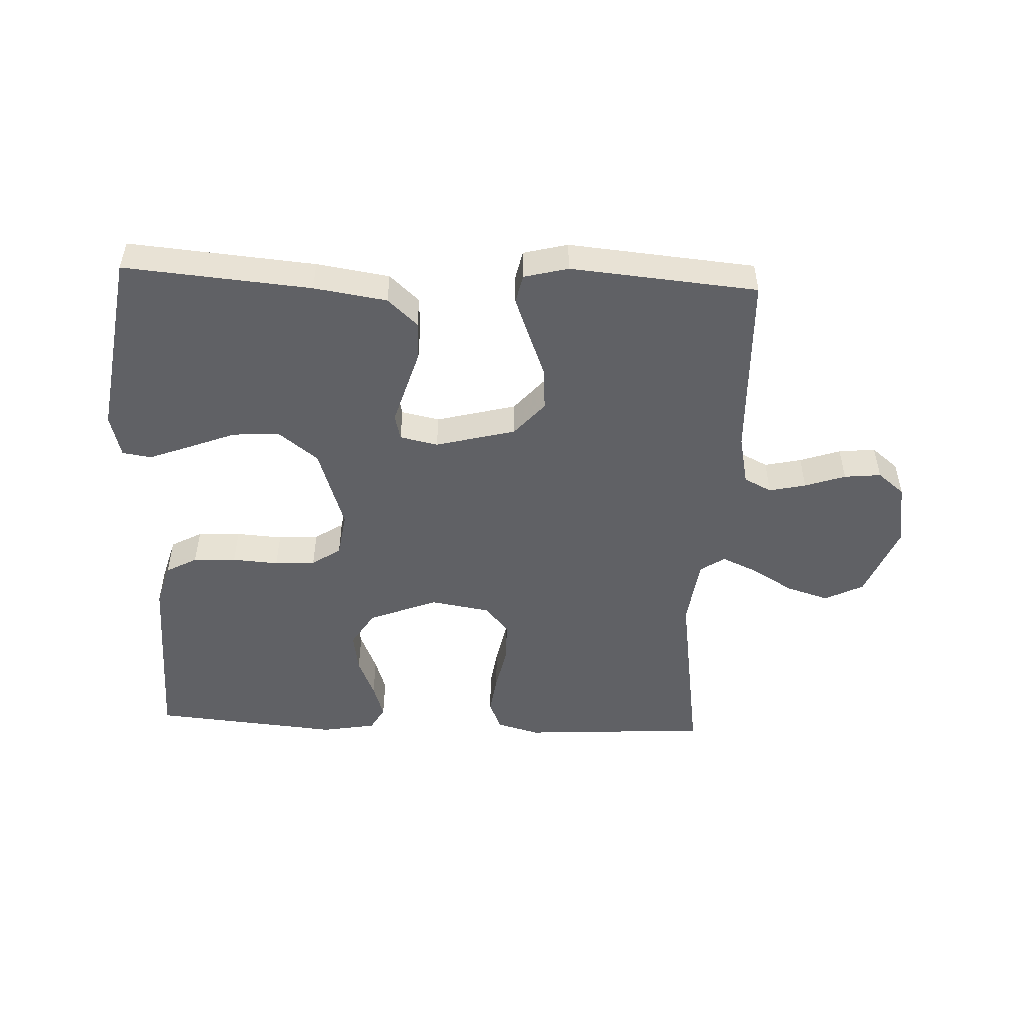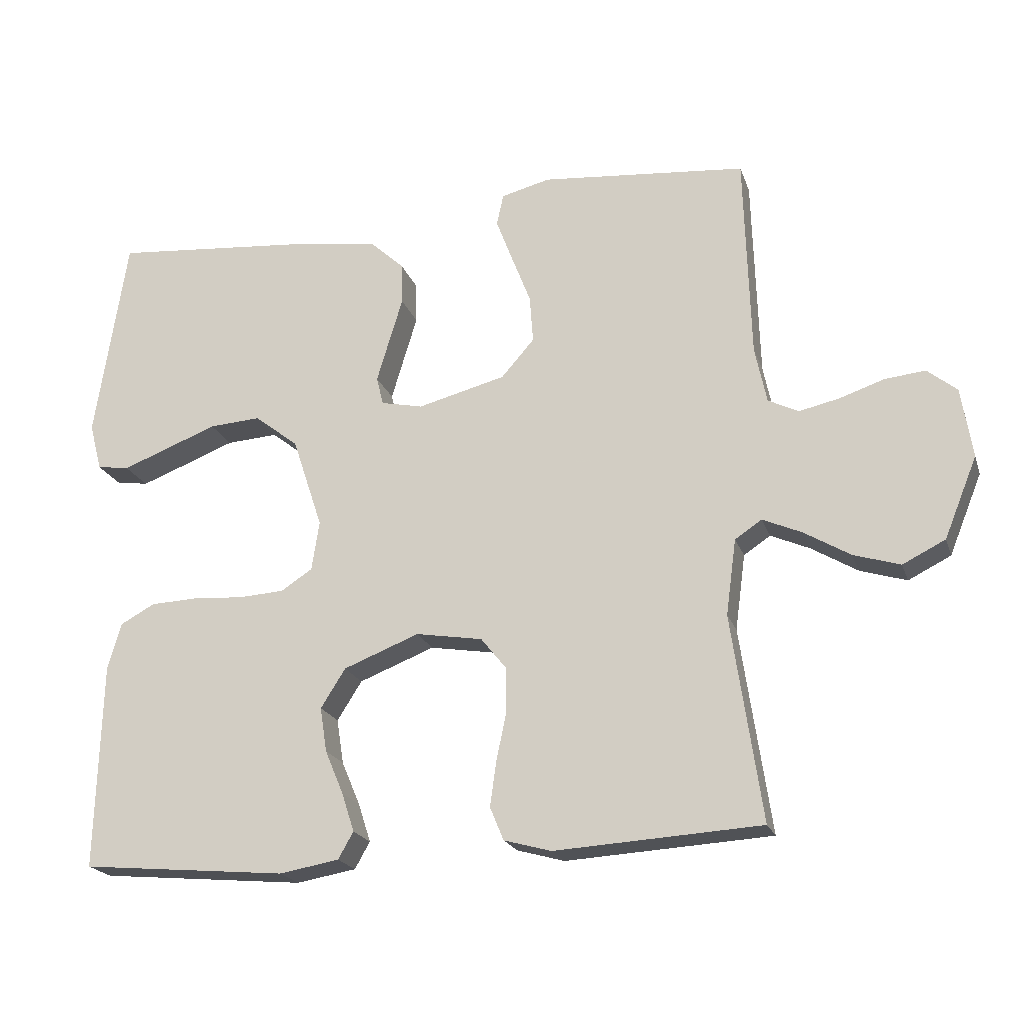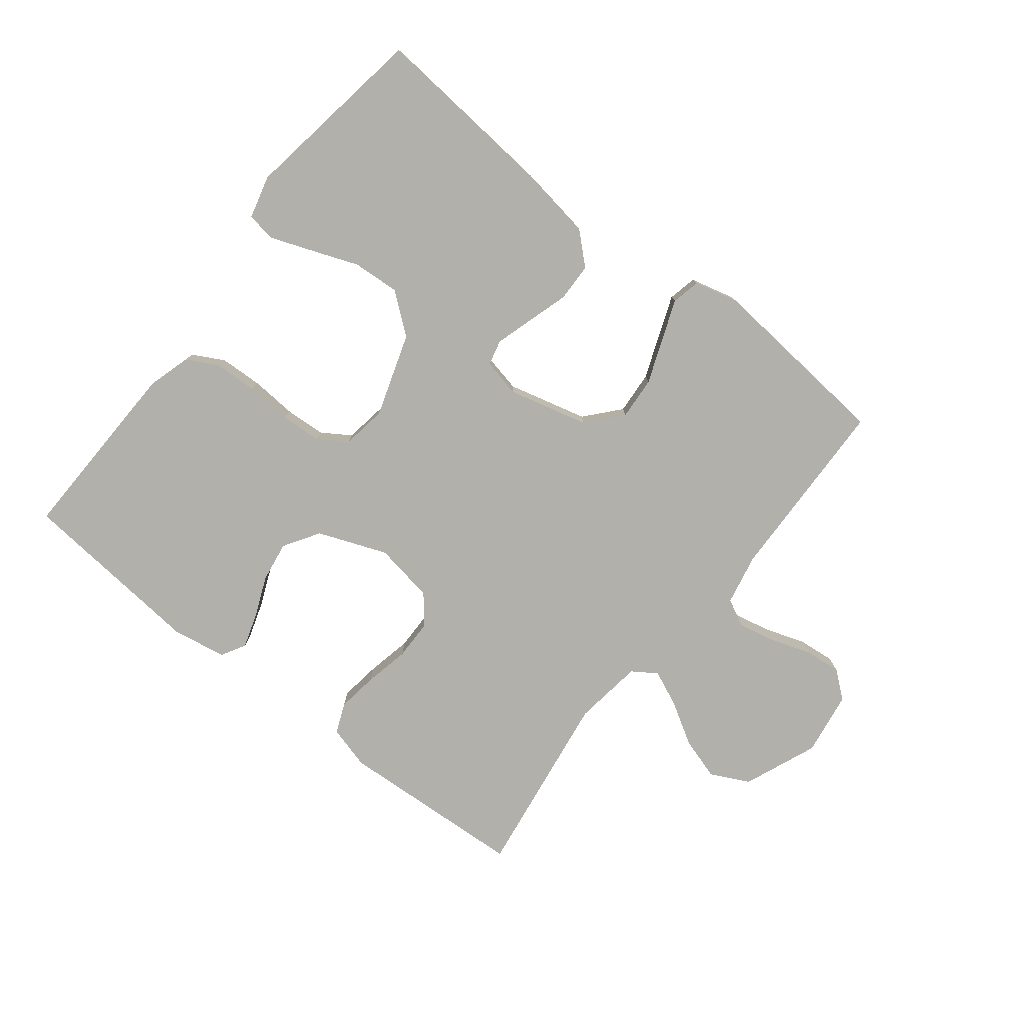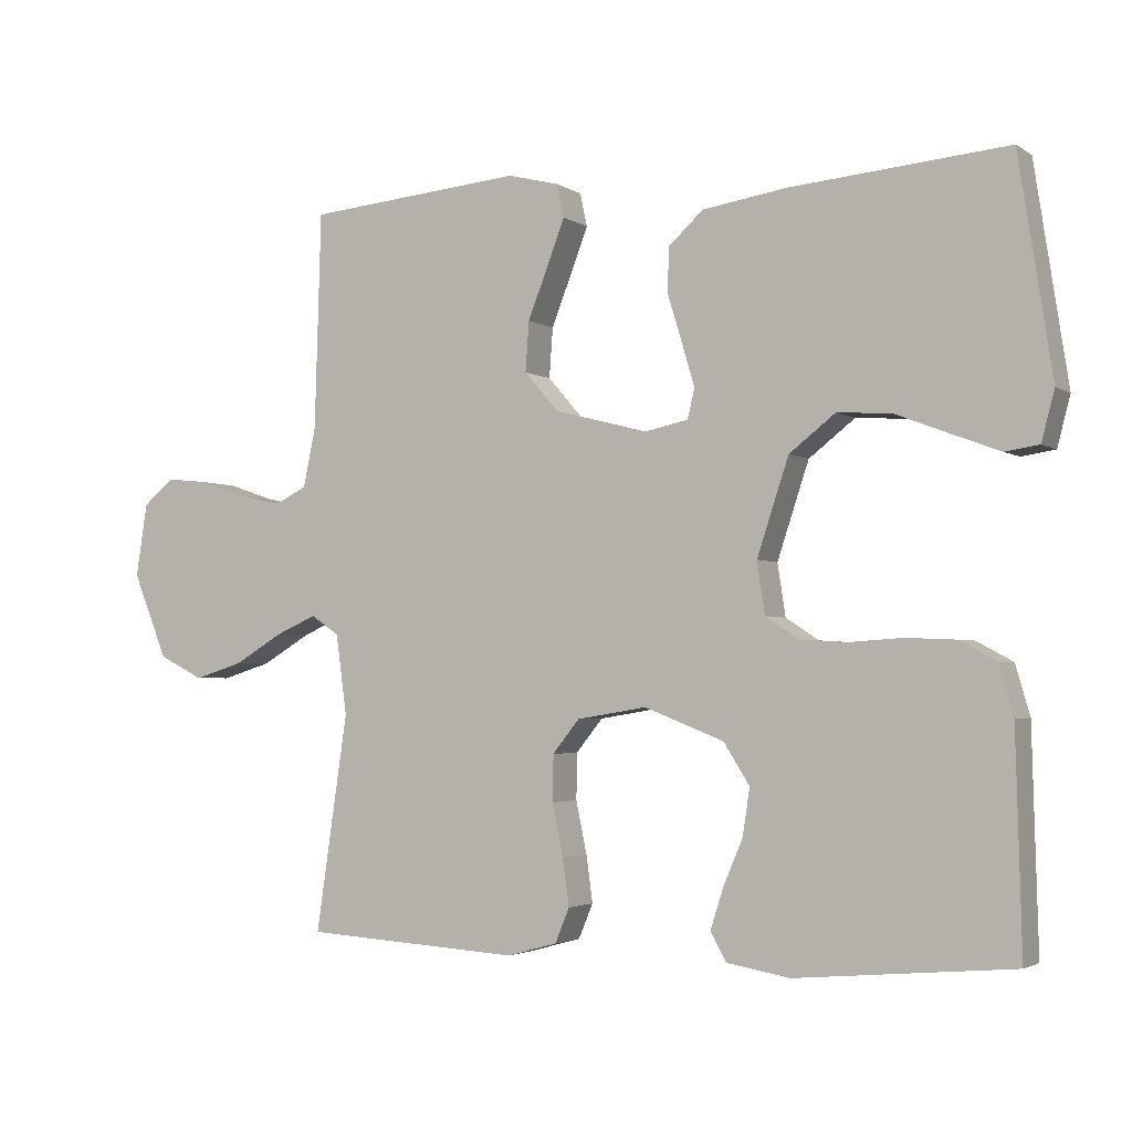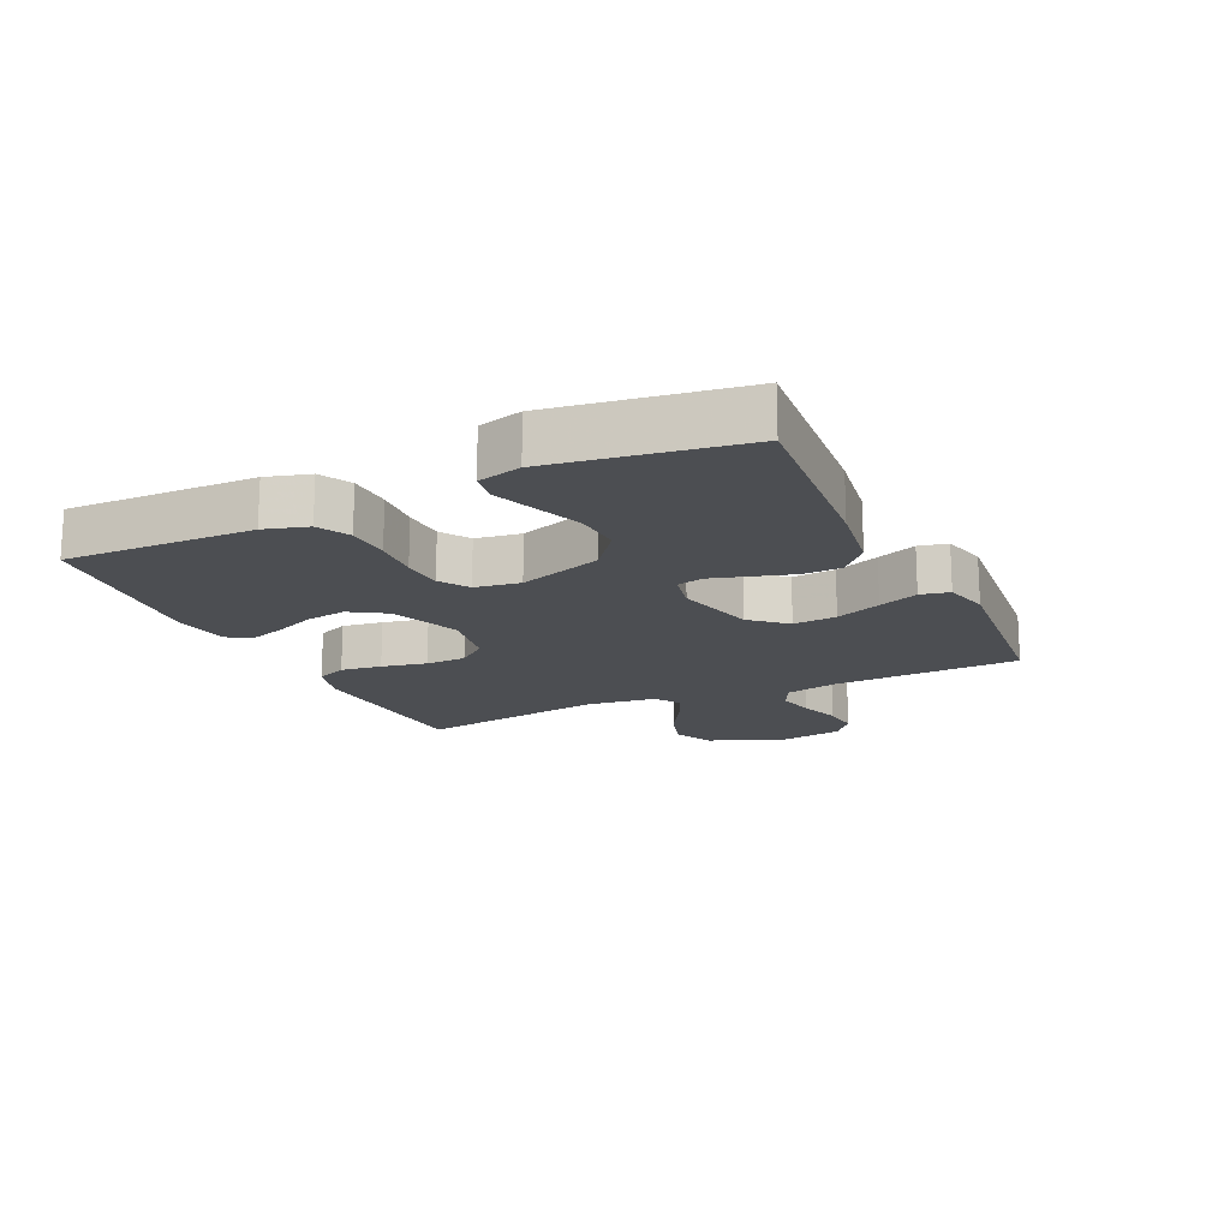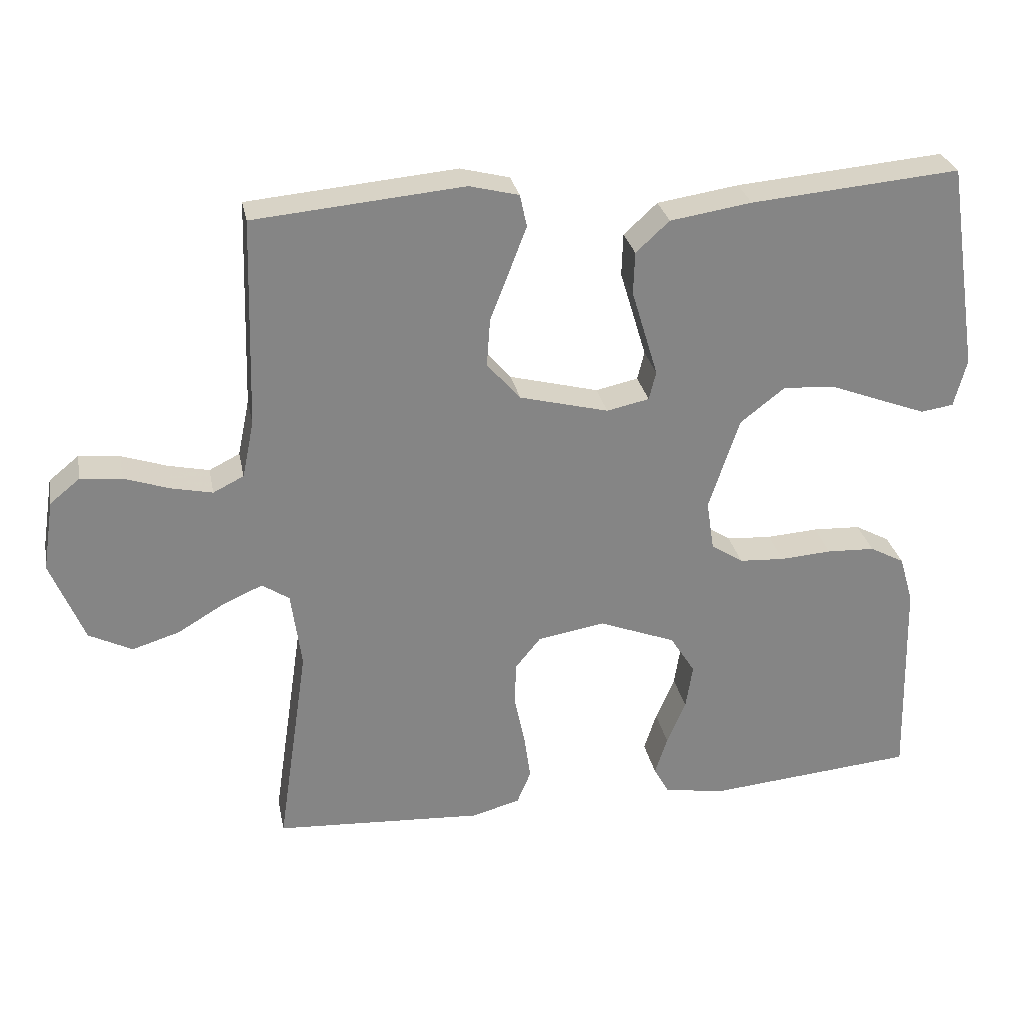
<metadata>
{"format":"obj","ext":"obj","renderer":"f3d","projection":"perspective","resolution":1024,"background":"white","views":[{"elev":-50.1,"azim":-2.4,"up":"+Y"},{"elev":-20.5,"azim":16.1,"up":"+Z"},{"elev":-78.5,"azim":-38.3,"up":"+Y"},{"elev":-2.8,"azim":-153.2,"up":"+Z"},{"elev":-17.0,"azim":-64.8,"up":"+Y"},{"elev":28.7,"azim":168.9,"up":"+Z"}]}
</metadata>
<code>
v -0.5 0.07 -0.5
v -0.492 0.07 -0.2
v -0.472 0.07 -0.131
v -0.422 0.07 -0.104
v -0.353 0.07 -0.101
v -0.279 0.07 -0.106
v -0.214 0.07 -0.102
v -0.168 0.07 -0.072
v -0.157 0.07 0
v -0.201 0.07 0.133
v -0.265 0.07 0.183
v -0.34 0.07 0.178
v -0.415 0.07 0.149
v -0.481 0.07 0.124
v -0.528 0.07 0.131
v -0.546 0.07 0.2
v -0.5 0.07 0.5
v -0.2 0.07 0.474
v -0.083 0.07 0.456
v -0.035 0.07 0.412
v -0.033 0.07 0.351
v -0.053 0.07 0.285
v -0.071 0.07 0.225
v -0.061 0.07 0.184
v 0 0.07 0.171
v 0.128 0.07 0.204
v 0.176 0.07 0.259
v 0.171 0.07 0.328
v 0.143 0.07 0.4
v 0.119 0.07 0.463
v 0.129 0.07 0.509
v 0.2 0.07 0.527
v 0.5 0.07 0.5
v 0.509 0.07 0.2
v 0.526 0.07 0.118
v 0.57 0.07 0.096
v 0.629 0.07 0.109
v 0.694 0.07 0.131
v 0.753 0.07 0.137
v 0.796 0.07 0.102
v 0.812 0.07 0
v 0.764 0.07 -0.118
v 0.702 0.07 -0.149
v 0.634 0.07 -0.128
v 0.567 0.07 -0.088
v 0.51 0.07 -0.063
v 0.471 0.07 -0.089
v 0.456 0.07 -0.2
v 0.5 0.07 -0.5
v 0.2 0.07 -0.518
v 0.131 0.07 -0.499
v 0.111 0.07 -0.451
v 0.12 0.07 -0.386
v 0.135 0.07 -0.314
v 0.134 0.07 -0.25
v 0.097 0.07 -0.204
v 0 0.07 -0.188
v -0.11 0.07 -0.231
v -0.146 0.07 -0.288
v -0.136 0.07 -0.353
v -0.109 0.07 -0.417
v -0.091 0.07 -0.473
v -0.113 0.07 -0.512
v -0.2 0.07 -0.527
v -0.5 0 -0.5
v -0.492 0 -0.2
v -0.472 0 -0.131
v -0.422 0 -0.104
v -0.353 0 -0.101
v -0.279 0 -0.106
v -0.214 0 -0.102
v -0.168 0 -0.072
v -0.157 0 0
v -0.201 0 0.133
v -0.265 0 0.183
v -0.34 0 0.178
v -0.415 0 0.149
v -0.481 0 0.124
v -0.528 0 0.131
v -0.546 0 0.2
v -0.5 0 0.5
v -0.2 0 0.474
v -0.083 0 0.456
v -0.035 0 0.412
v -0.033 0 0.351
v -0.053 0 0.285
v -0.071 0 0.225
v -0.061 0 0.184
v 0 0 0.171
v 0.128 0 0.204
v 0.176 0 0.259
v 0.171 0 0.328
v 0.143 0 0.4
v 0.119 0 0.463
v 0.129 0 0.509
v 0.2 0 0.527
v 0.5 0 0.5
v 0.509 0 0.2
v 0.526 0 0.118
v 0.57 0 0.096
v 0.629 0 0.109
v 0.694 0 0.131
v 0.753 0 0.137
v 0.796 0 0.102
v 0.812 0 0
v 0.764 0 -0.118
v 0.702 0 -0.149
v 0.634 0 -0.128
v 0.567 0 -0.088
v 0.51 0 -0.063
v 0.471 0 -0.089
v 0.456 0 -0.2
v 0.5 0 -0.5
v 0.2 0 -0.518
v 0.131 0 -0.499
v 0.111 0 -0.451
v 0.12 0 -0.386
v 0.135 0 -0.314
v 0.134 0 -0.25
v 0.097 0 -0.204
v 0 0 -0.188
v -0.11 0 -0.231
v -0.146 0 -0.288
v -0.136 0 -0.353
v -0.109 0 -0.417
v -0.091 0 -0.473
v -0.113 0 -0.512
v -0.2 0 -0.527
f 60 61 62 63
f 59 60 63 64
f 51 52 53 54
f 49 50 51 54
f 48 49 54 55
f 47 48 55 56
f 42 43 44 45
f 42 45 46
f 41 42 46
f 40 41 46
f 37 38 39 40
f 36 37 40 46
f 35 36 46 47
f 31 32 33 34
f 28 29 30 31
f 28 31 34 35
f 19 20 21 22
f 19 22 23
f 18 19 23
f 17 18 23 24
f 12 13 14 15
f 12 15 16 17
f 3 4 5 6
f 3 6 7
f 2 3 7
f 59 64 1 2
f 58 59 2 7
f 57 58 7 8
f 56 57 8 9
f 47 56 9 10
f 27 28 35 47
f 26 27 47
f 25 26 47
f 24 25 47 10
f 17 24 10 11
f 11 12 17
f 127 126 125 124
f 128 127 124 123
f 118 117 116 115
f 118 115 114 113
f 119 118 113 112
f 120 119 112 111
f 109 108 107 106
f 110 109 106
f 110 106 105
f 110 105 104
f 104 103 102 101
f 110 104 101 100
f 111 110 100 99
f 98 97 96 95
f 95 94 93 92
f 99 98 95 92
f 86 85 84 83
f 87 86 83
f 87 83 82
f 88 87 82 81
f 79 78 77 76
f 81 80 79 76
f 70 69 68 67
f 71 70 67
f 71 67 66
f 66 65 128 123
f 71 66 123 122
f 72 71 122 121
f 73 72 121 120
f 74 73 120 111
f 111 99 92 91
f 111 91 90
f 111 90 89
f 74 111 89 88
f 75 74 88 81
f 81 76 75
f 1 65 66 2
f 2 66 67 3
f 3 67 68 4
f 4 68 69 5
f 5 69 70 6
f 6 70 71 7
f 7 71 72 8
f 8 72 73 9
f 9 73 74 10
f 10 74 75 11
f 11 75 76 12
f 12 76 77 13
f 13 77 78 14
f 14 78 79 15
f 15 79 80 16
f 16 80 81 17
f 17 81 82 18
f 18 82 83 19
f 19 83 84 20
f 20 84 85 21
f 21 85 86 22
f 22 86 87 23
f 23 87 88 24
f 24 88 89 25
f 25 89 90 26
f 26 90 91 27
f 27 91 92 28
f 28 92 93 29
f 29 93 94 30
f 30 94 95 31
f 31 95 96 32
f 32 96 97 33
f 33 97 98 34
f 34 98 99 35
f 35 99 100 36
f 36 100 101 37
f 37 101 102 38
f 38 102 103 39
f 39 103 104 40
f 40 104 105 41
f 41 105 106 42
f 42 106 107 43
f 43 107 108 44
f 44 108 109 45
f 45 109 110 46
f 46 110 111 47
f 47 111 112 48
f 48 112 113 49
f 49 113 114 50
f 50 114 115 51
f 51 115 116 52
f 52 116 117 53
f 53 117 118 54
f 54 118 119 55
f 55 119 120 56
f 56 120 121 57
f 57 121 122 58
f 58 122 123 59
f 59 123 124 60
f 60 124 125 61
f 61 125 126 62
f 62 126 127 63
f 63 127 128 64
f 64 128 65 1

</code>
